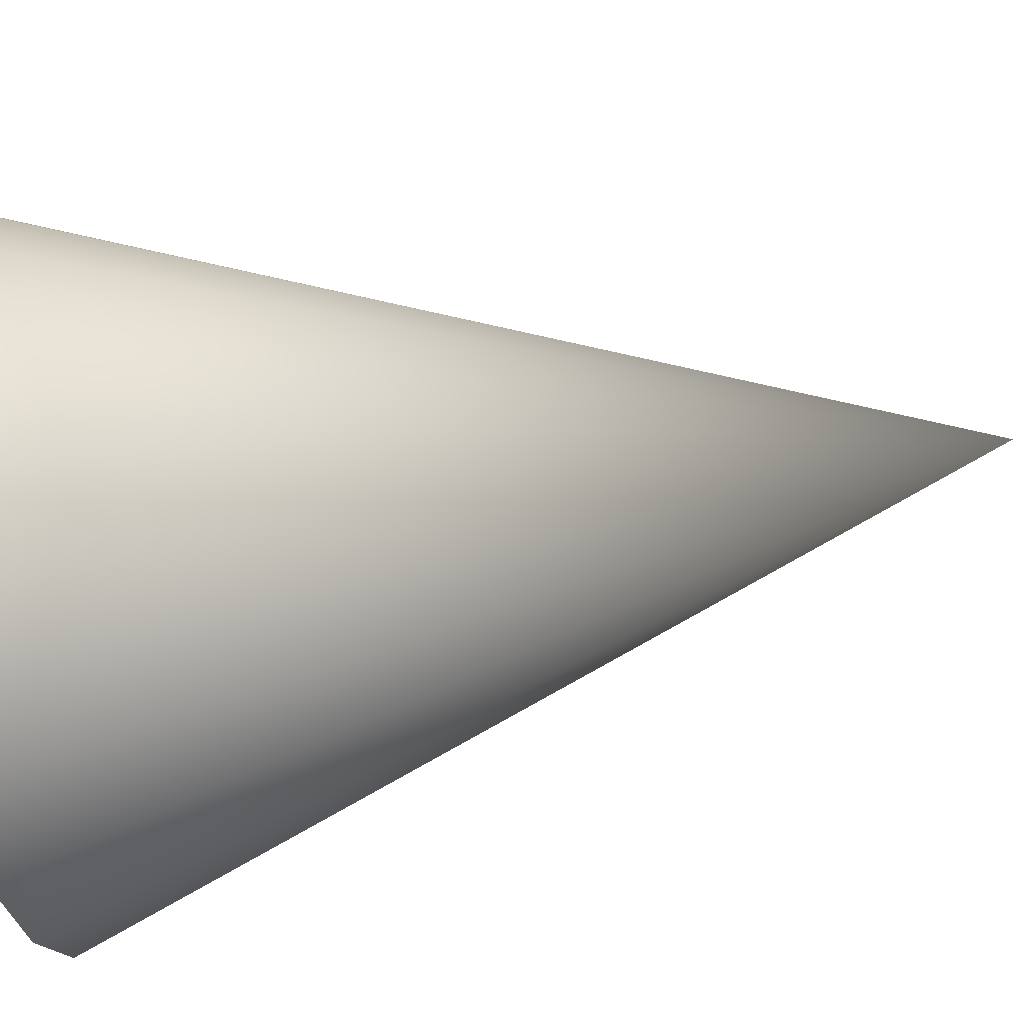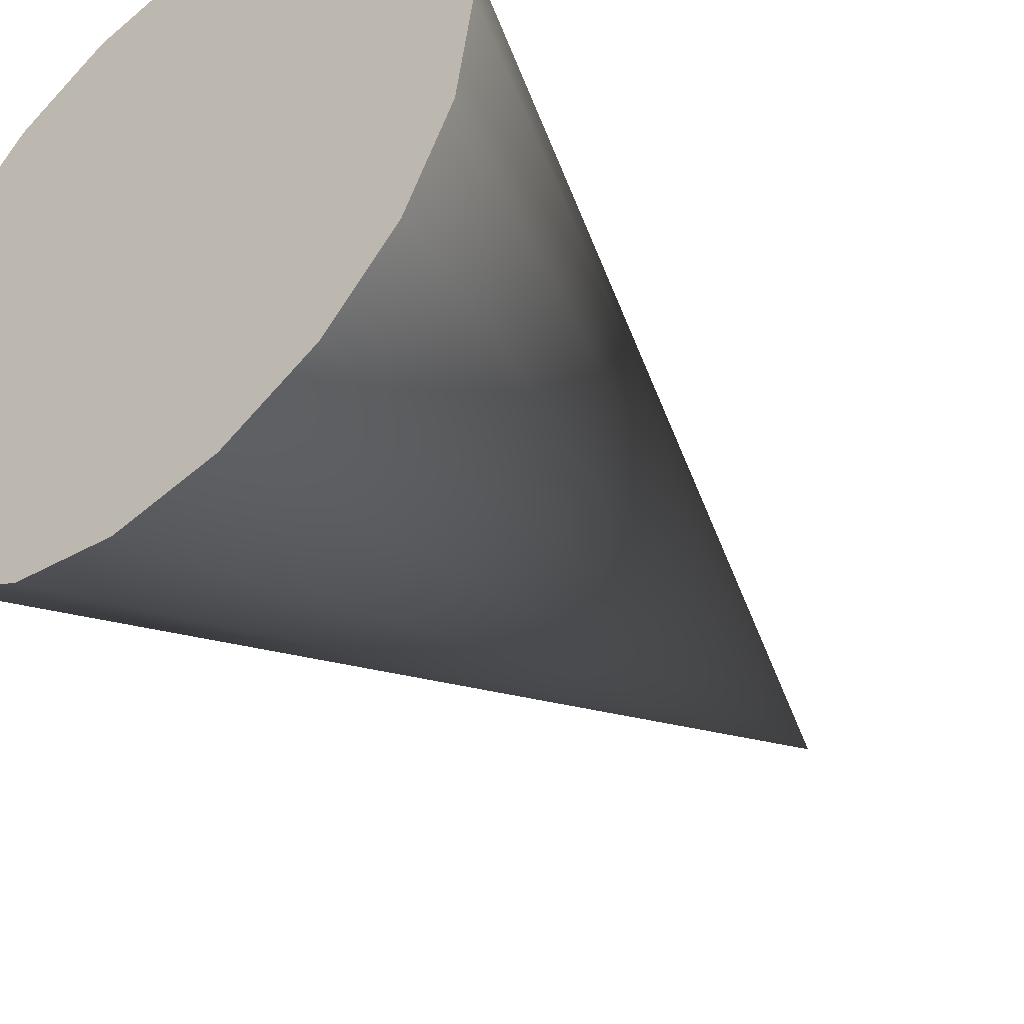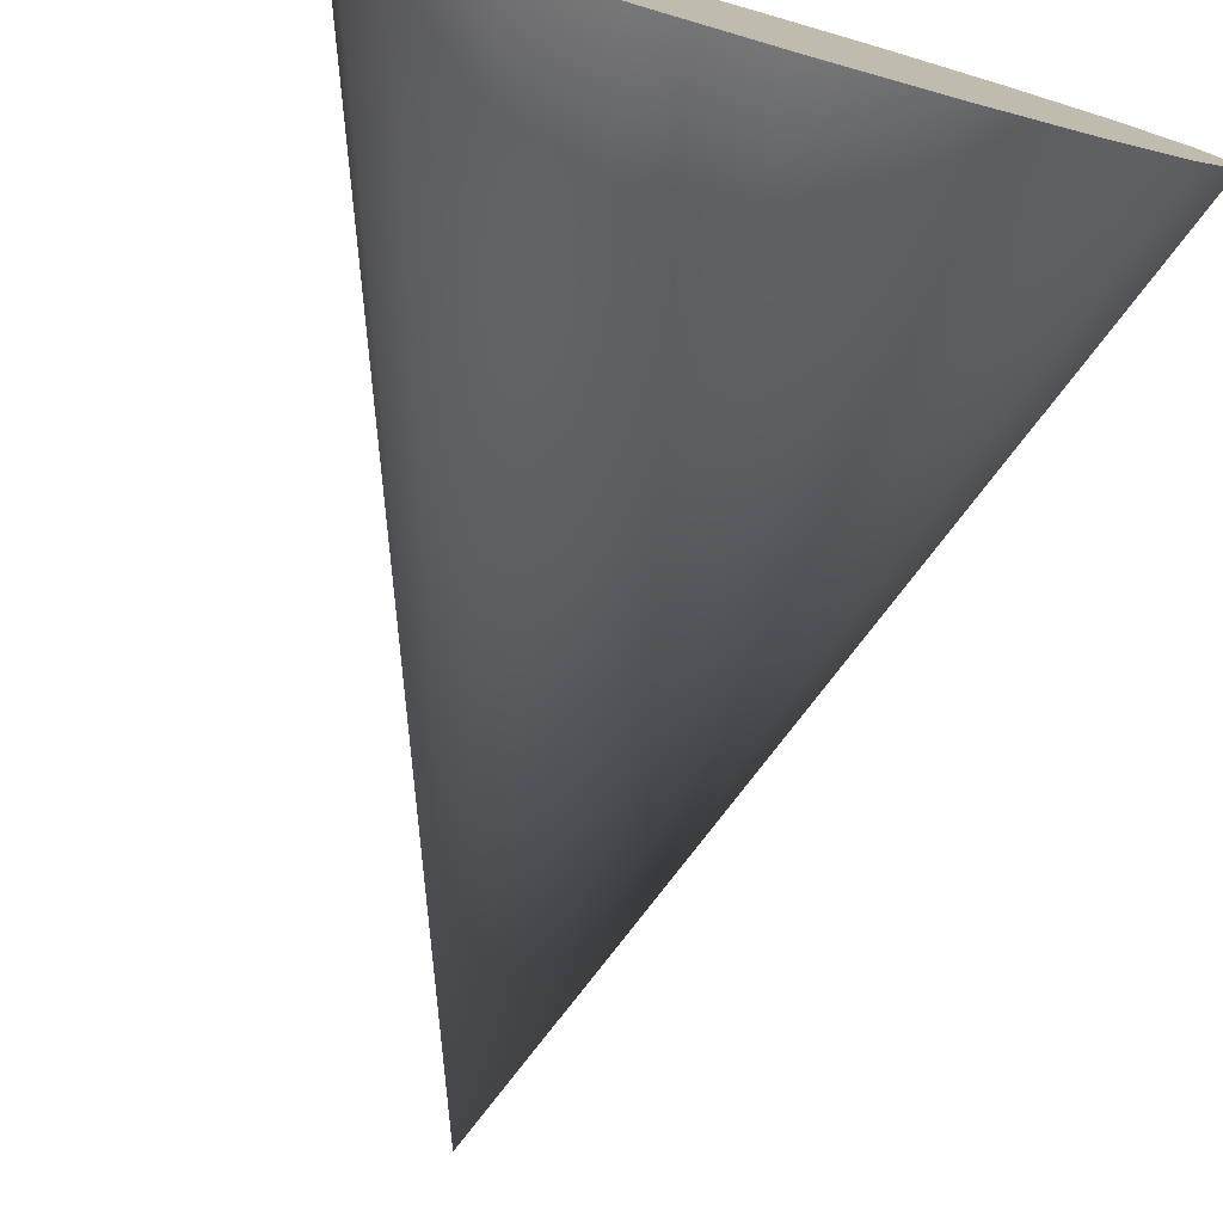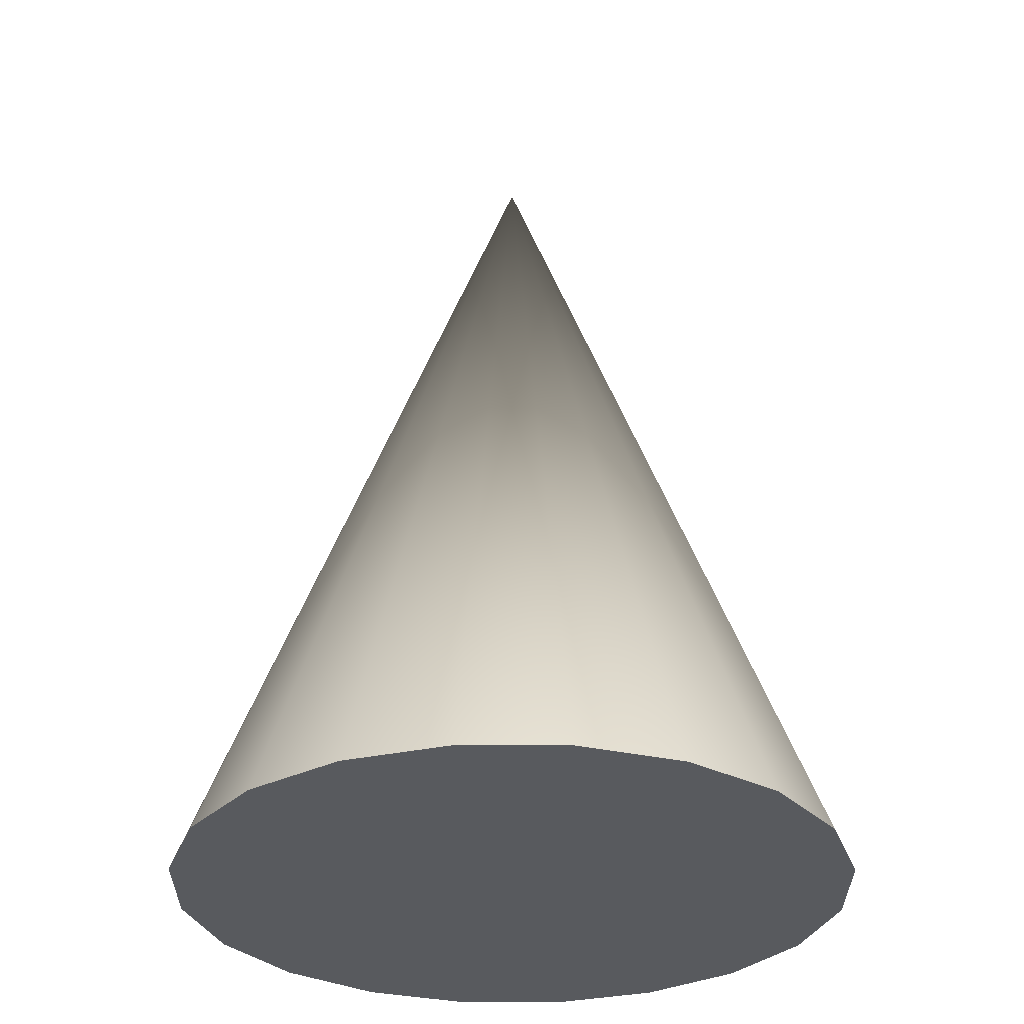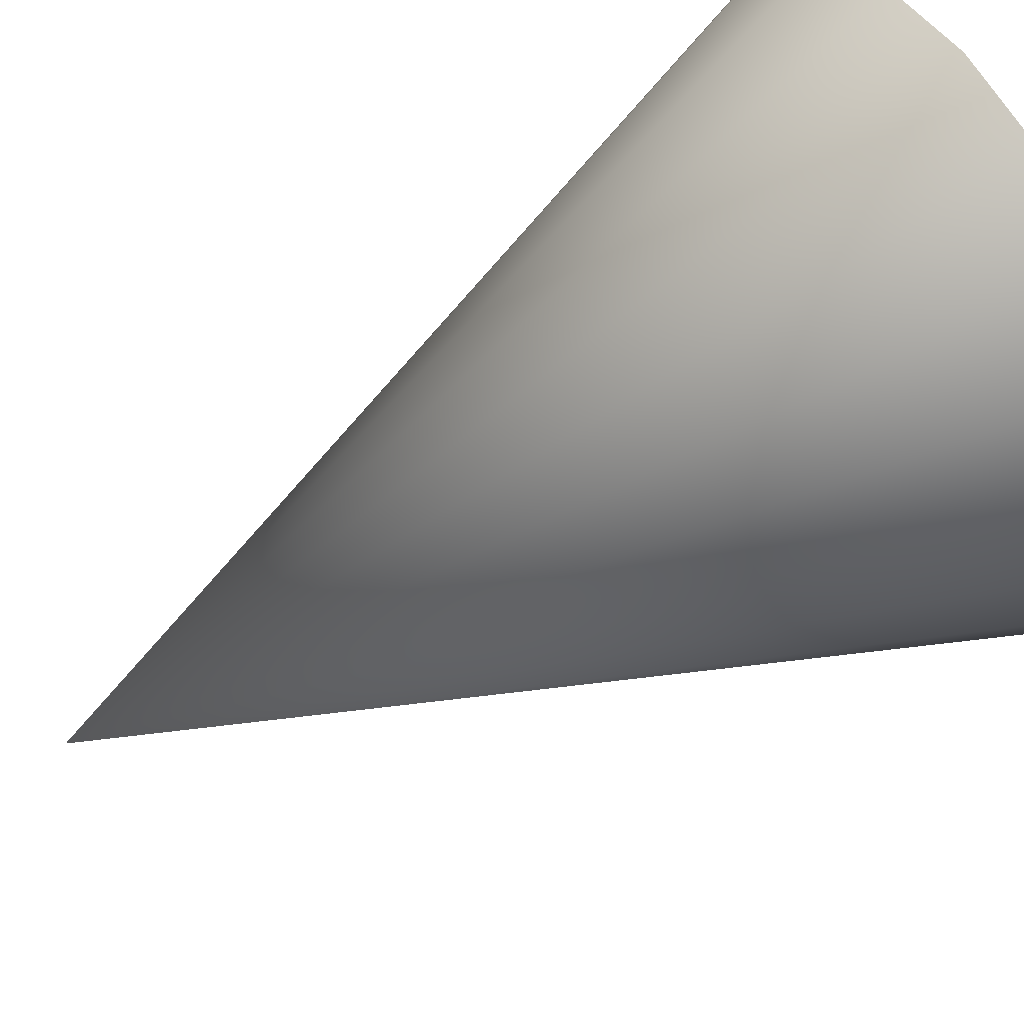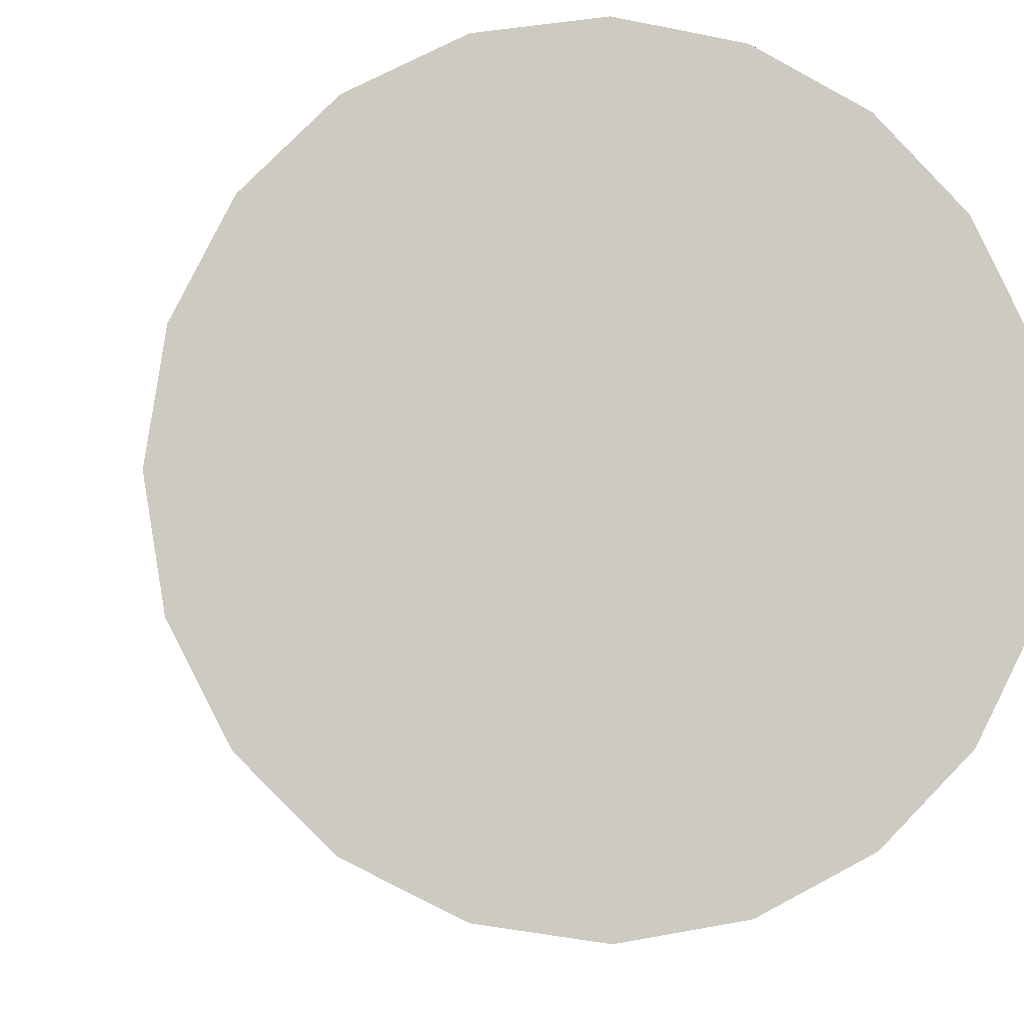
<metadata>
{"format":"obj","ext":"obj","renderer":"f3d","projection":"perspective","resolution":1024,"background":"white","views":[{"elev":-43.5,"azim":101.9,"up":"+Z"},{"elev":-43.4,"azim":40.6,"up":"+Z"},{"elev":-77.8,"azim":-16.0,"up":"+Z"},{"elev":-31.1,"azim":-135.3,"up":"+Y"},{"elev":56.8,"azim":-121.8,"up":"+Z"},{"elev":-3.5,"azim":-9.5,"up":"+Z"}]}
</metadata>
<code>
g default
v 2.093 0 -0.7225
v 1.774 0 -1.349
v 1.277 0 -1.847
v 0.65 0 -2.166
v -0.04476 0 -2.276
v -0.7395 0 -2.166
v -1.366 0 -1.847
v -1.864 0 -1.349
v -2.183 0 -0.7225
v -2.293 0 -0.02777
v -2.183 0 0.667
v -1.864 0 1.294
v -1.366 0 1.791
v -0.7395 0 2.11
v -0.04476 0 2.22
v 0.65 0 2.11
v 1.277 0 1.791
v 1.774 0 1.294
v 2.093 0 0.667
v 2.203 0 -0.02777
v -0.04476 5.822 -0.02777
g pCone1
f 1 20 19 18 17 16 15 14 13 12 11 10 9 8 7 6 5 4 3 2
f 1 2 21
f 2 3 21
f 3 4 21
f 4 5 21
f 5 6 21
f 6 7 21
f 7 8 21
f 8 9 21
f 9 10 21
f 10 11 21
f 11 12 21
f 12 13 21
f 13 14 21
f 14 15 21
f 15 16 21
f 16 17 21
f 17 18 21
f 18 19 21
f 19 20 21
f 20 1 21

</code>
